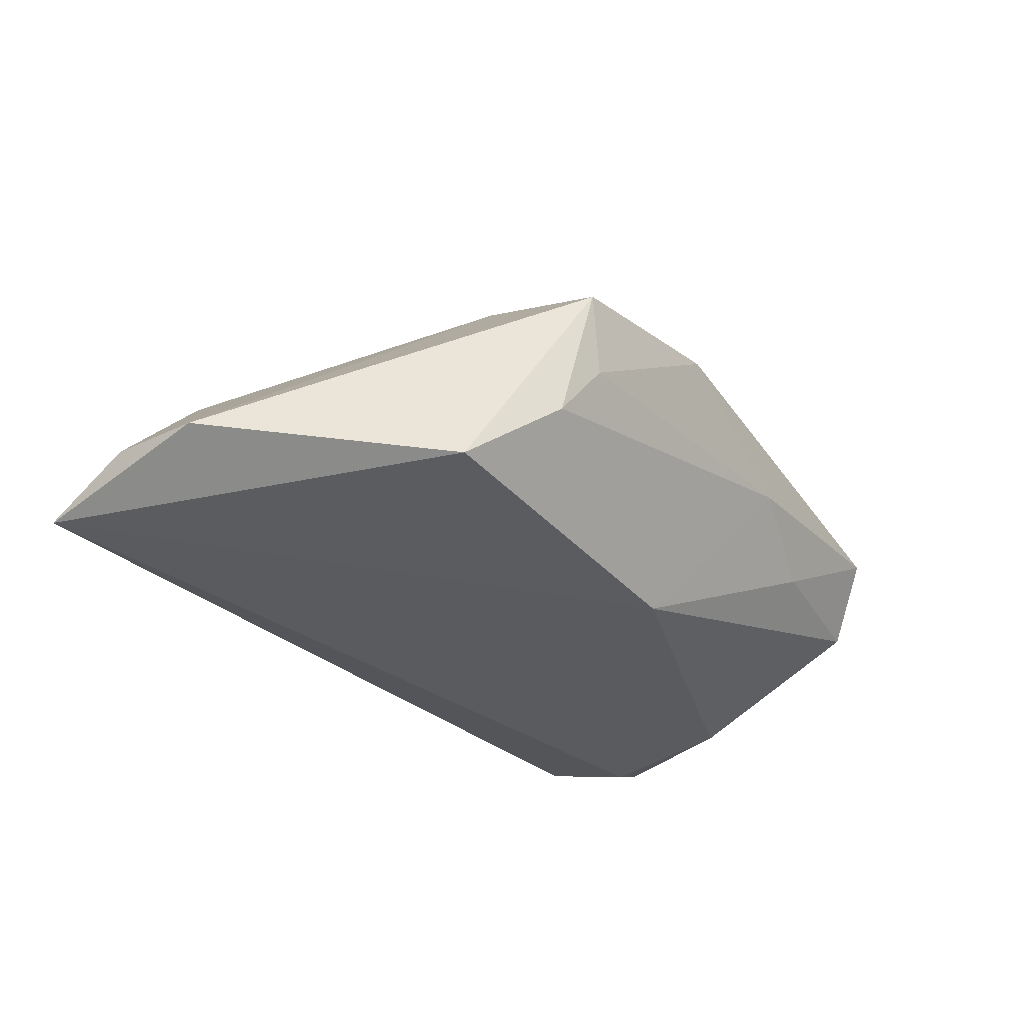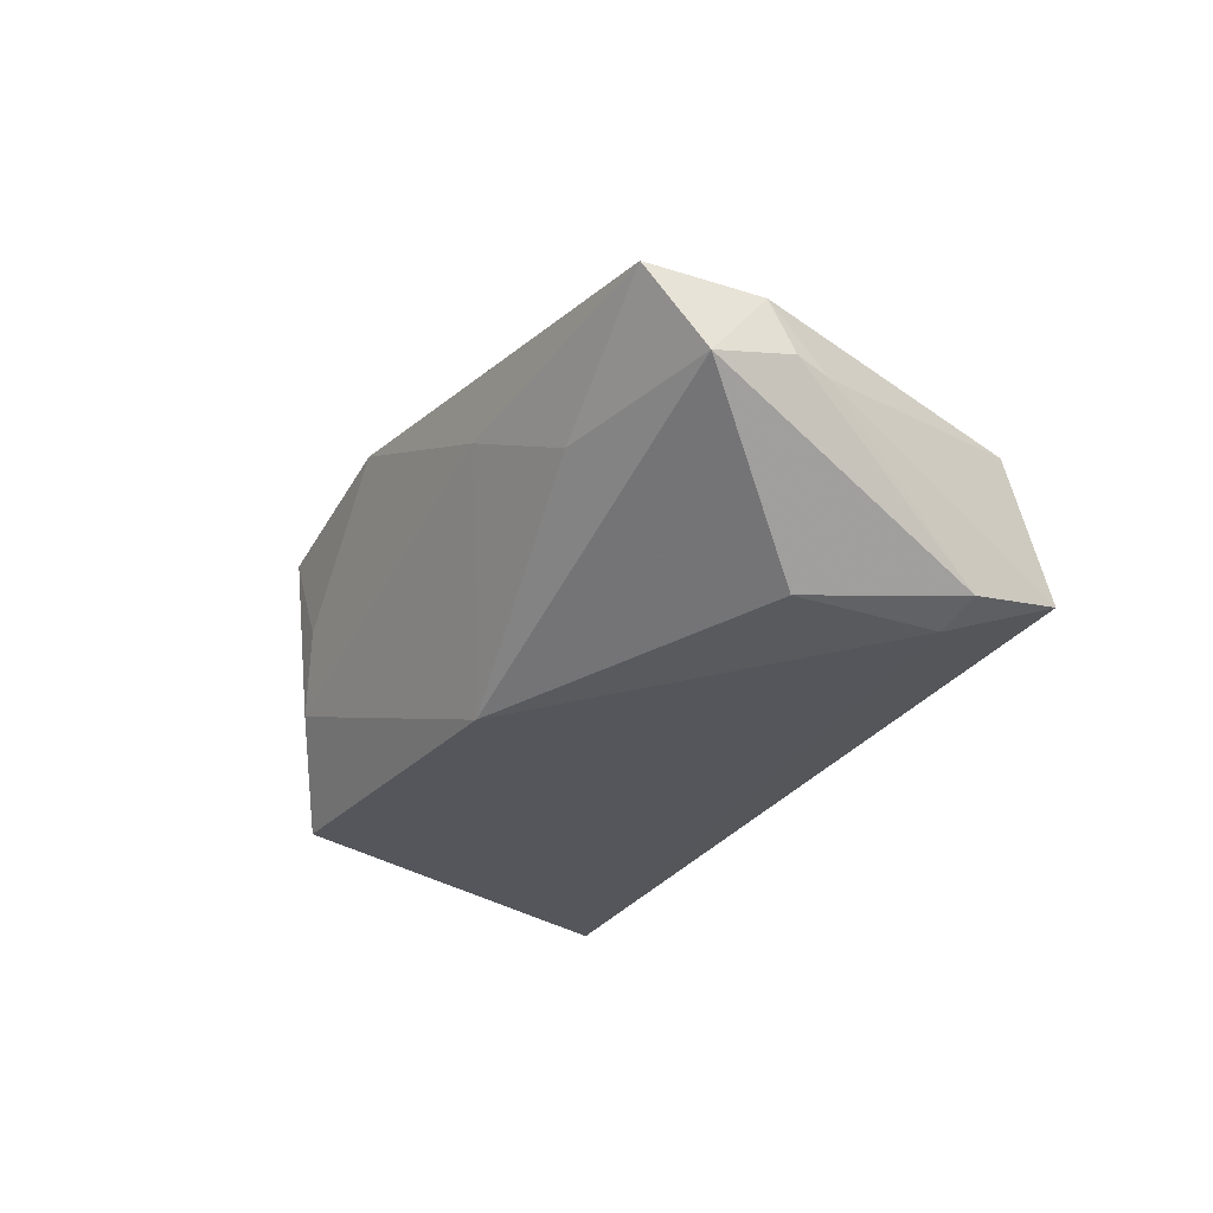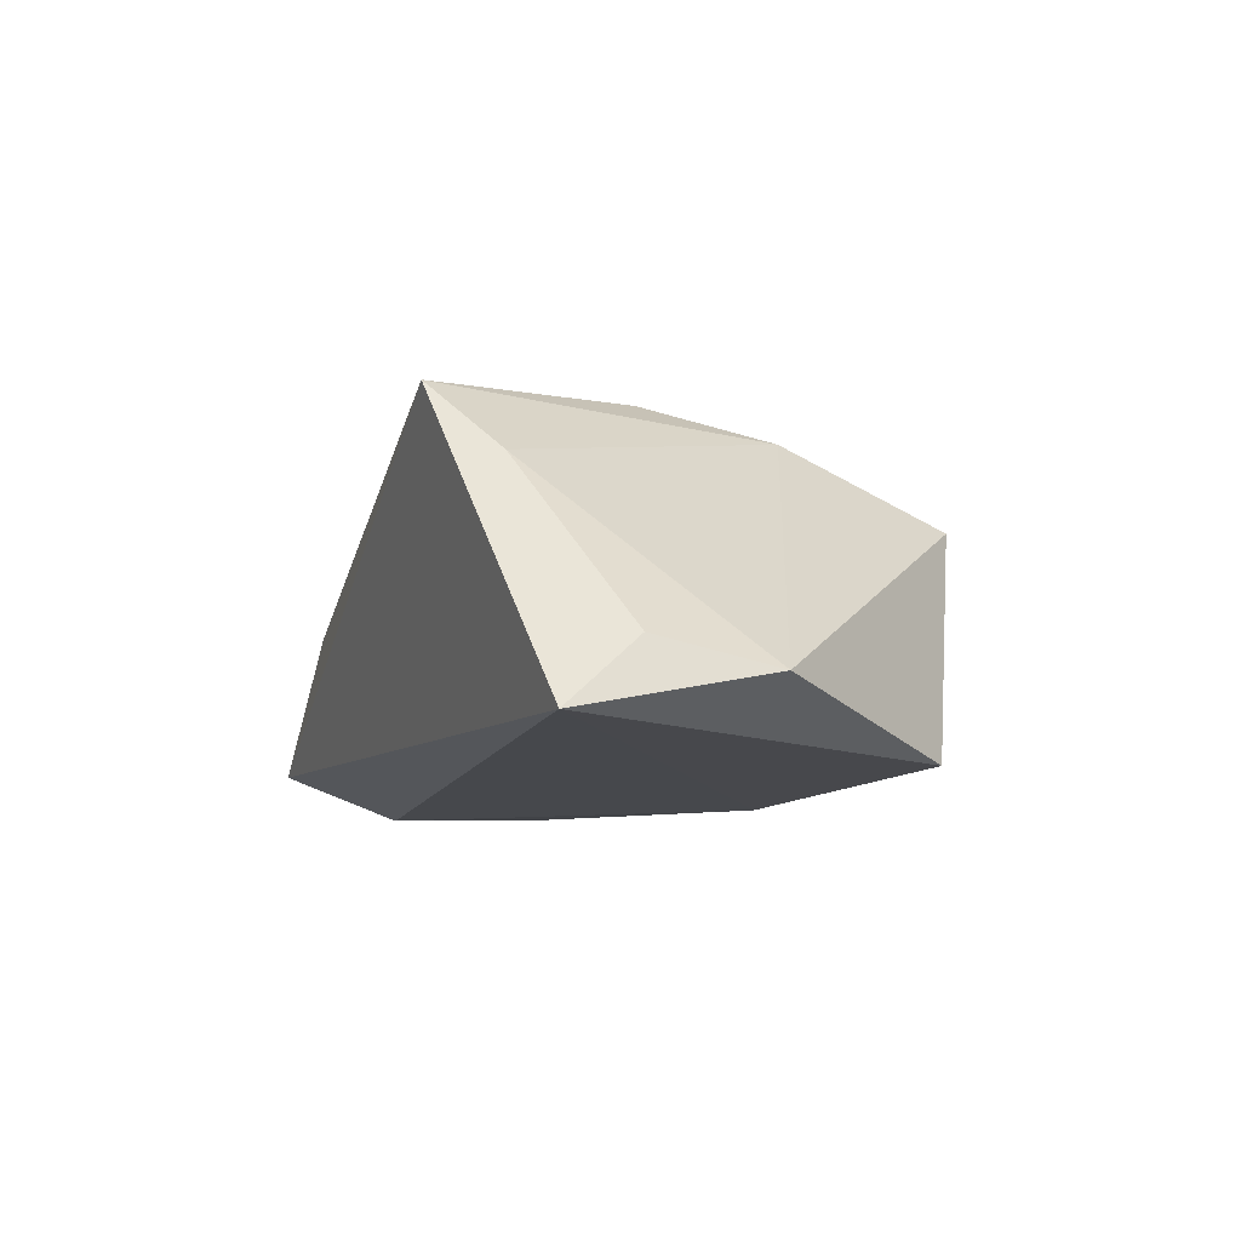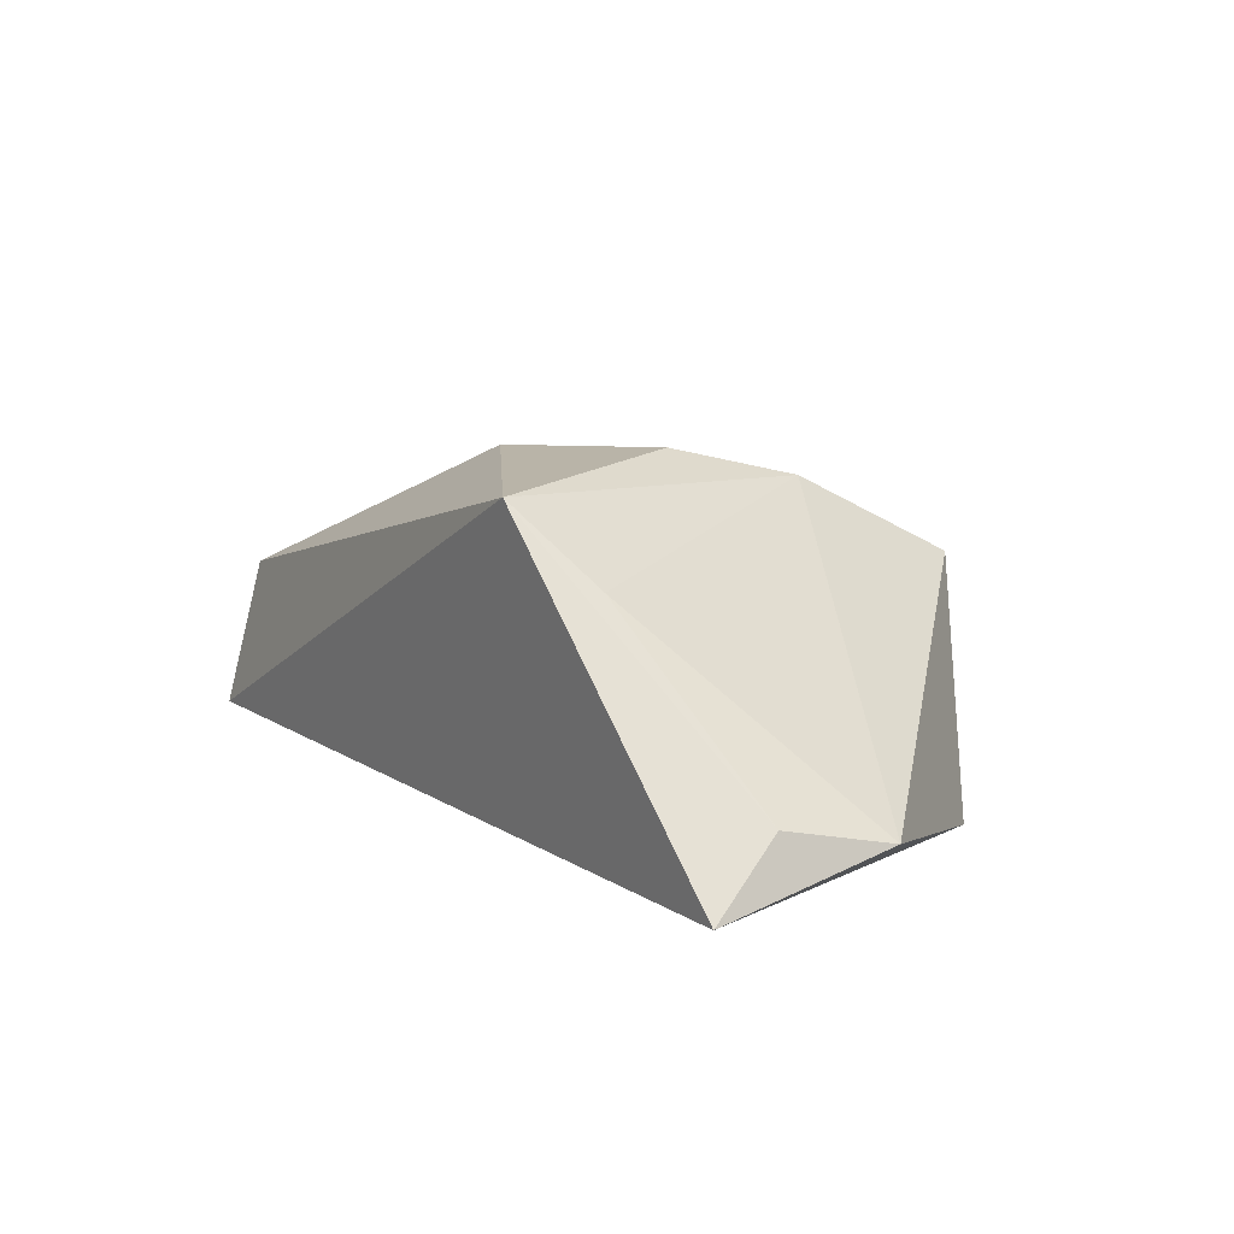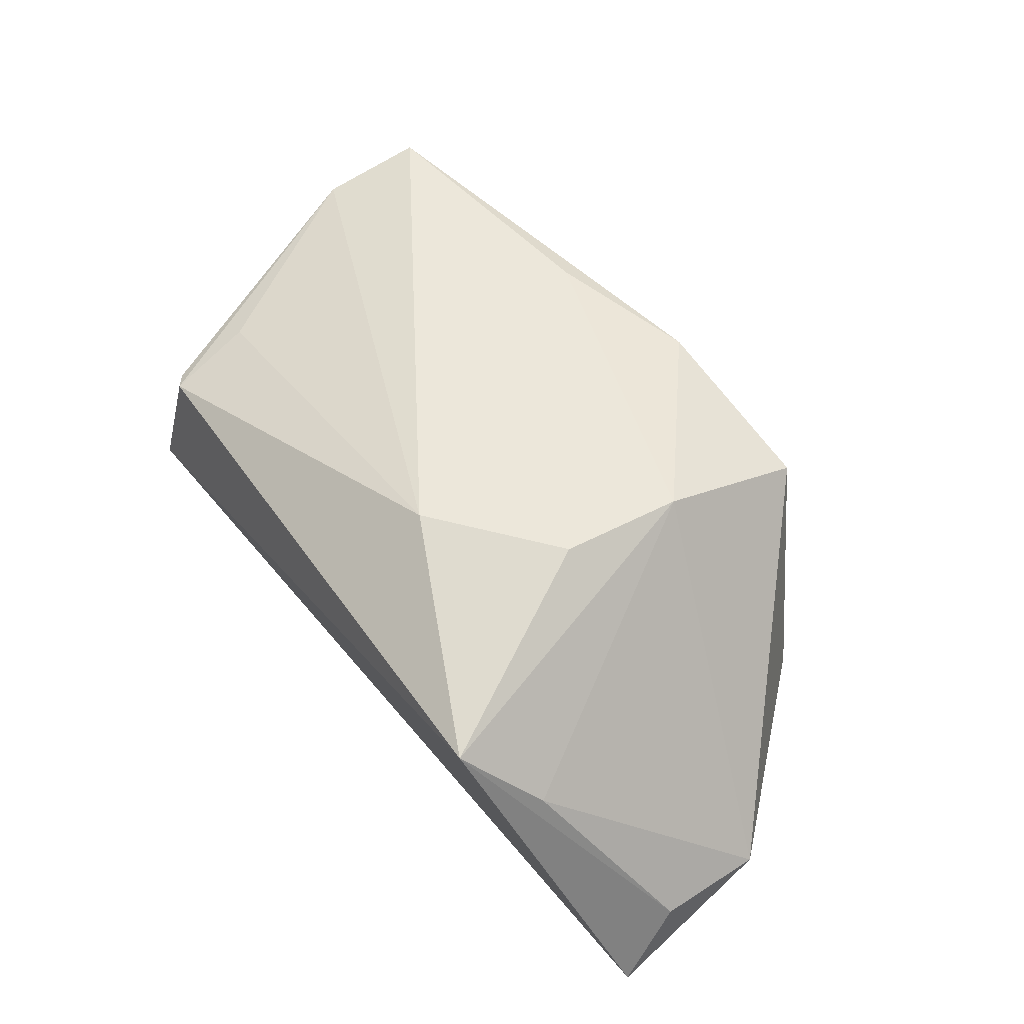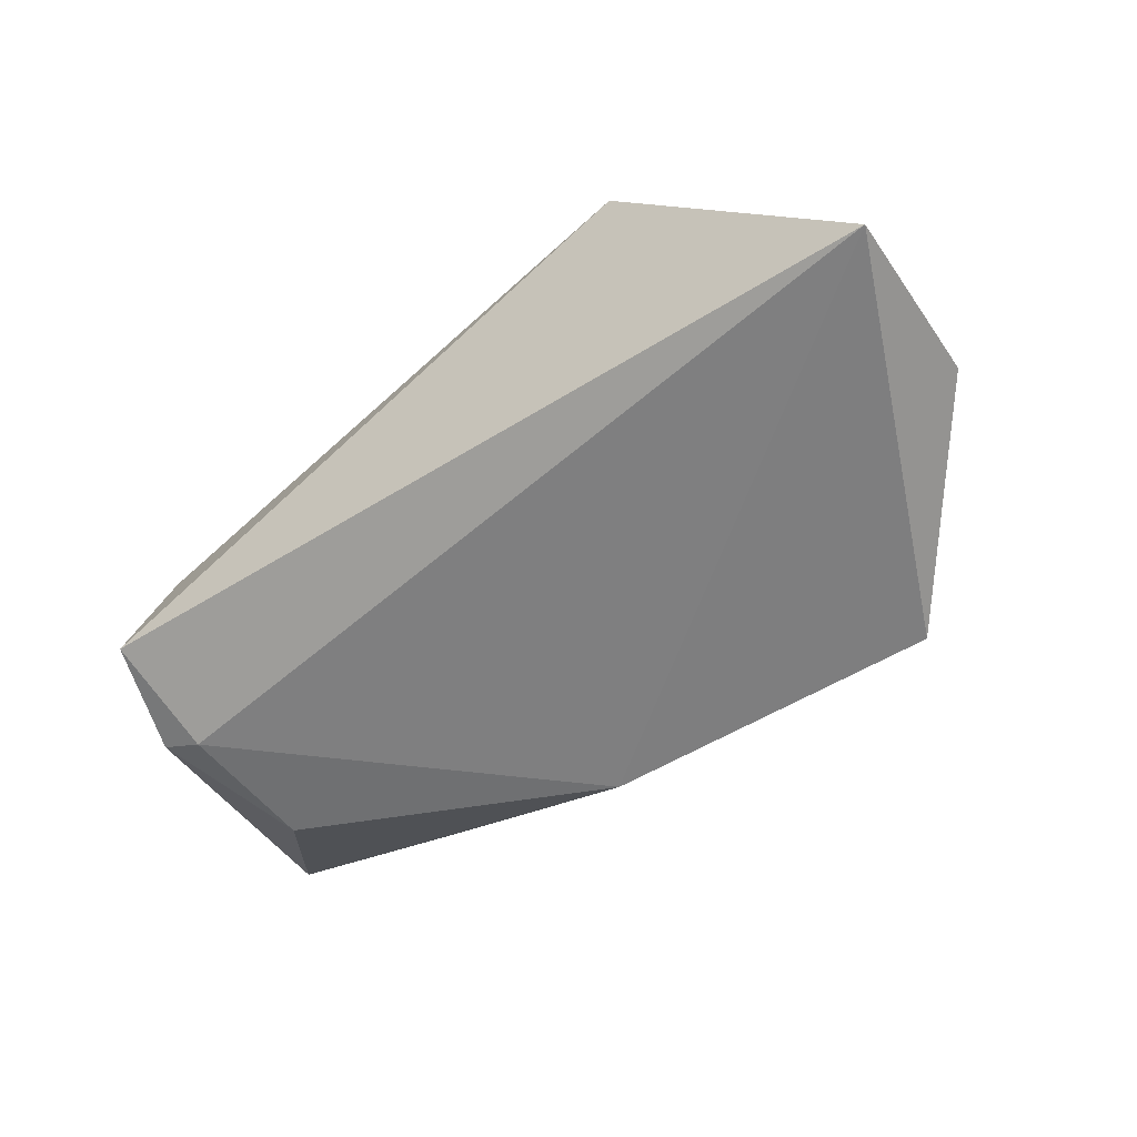
<metadata>
{"format":"obj","ext":"obj","renderer":"f3d","projection":"perspective","resolution":1024,"background":"white","views":[{"elev":-34.8,"azim":-49.9,"up":"+Z"},{"elev":-26.2,"azim":63.4,"up":"+Z"},{"elev":-11.6,"azim":-109.0,"up":"+Z"},{"elev":7.4,"azim":-122.0,"up":"+Z"},{"elev":63.3,"azim":-128.5,"up":"+Z"},{"elev":-59.4,"azim":-143.8,"up":"+Z"}]}
</metadata>
<code>
v 0.02221 -0.02966 0.005294
v 0.04279 0.01219 0.008979
v -0.0196 -0.03193 0.0006537
v 0.004836 -0.02104 -0.01775
v -0.0301 0.02873 0.01961
v 0.05518 -0.01957 0.0008156
v 0.04762 0.01425 -0.01399
v 0.0005486 -0.0333 0.01392
v 0.04194 0.02339 0.006772
v -0.002316 0.01354 0.02303
v -0.02526 -0.03036 -0.007553
v -0.05568 0.01418 -0.01002
v 0.04416 0.02702 -0.01101
v 0.0541 -0.005872 0.002041
v -0.05651 0.0004515 -0.01284
v -0.01975 -0.01427 0.01968
v -0.02234 -0.0333 0.01048
v 0.05274 -0.02576 0.01042
v -0.03639 -0.02476 -0.01775
v 0.01876 -0.02794 0.01484
v 0.04226 -0.003903 -0.0156
v 0.05468 -0.01292 0.008834
v 0.04387 0.02185 0.005606
v -0.05768 0.02275 -0.01775
v -0.03837 0.02225 0.01075
v 0.05511 -0.01005 0.003006
v 0.03469 -0.02488 -0.0005479
v 0.04283 0.0132 -0.01618
v -0.01785 0.001748 0.02308
f 5 13 24
f 6 4 21
f 24 4 19
f 12 5 24
f 9 5 10
f 10 2 9
f 13 5 9
f 22 2 10
f 10 18 22
f 22 9 2
f 22 18 6
f 24 13 28
f 28 4 24
f 28 21 4
f 5 12 25
f 15 19 17
f 15 25 12
f 24 19 15
f 15 12 24
f 20 18 10
f 20 8 18
f 18 8 1
f 23 22 14
f 9 22 23
f 23 14 13
f 13 9 23
f 26 22 6
f 14 22 26
f 7 28 13
f 7 26 6
f 6 21 7
f 21 28 7
f 13 14 7
f 14 26 7
f 29 20 10
f 10 5 29
f 27 1 4
f 18 1 27
f 27 4 6
f 6 18 27
f 11 19 4
f 4 1 11
f 17 19 11
f 8 20 16
f 20 29 16
f 17 8 16
f 16 29 5
f 5 25 16
f 16 15 17
f 25 15 16
f 3 1 8
f 3 11 1
f 3 8 17
f 17 11 3

</code>
